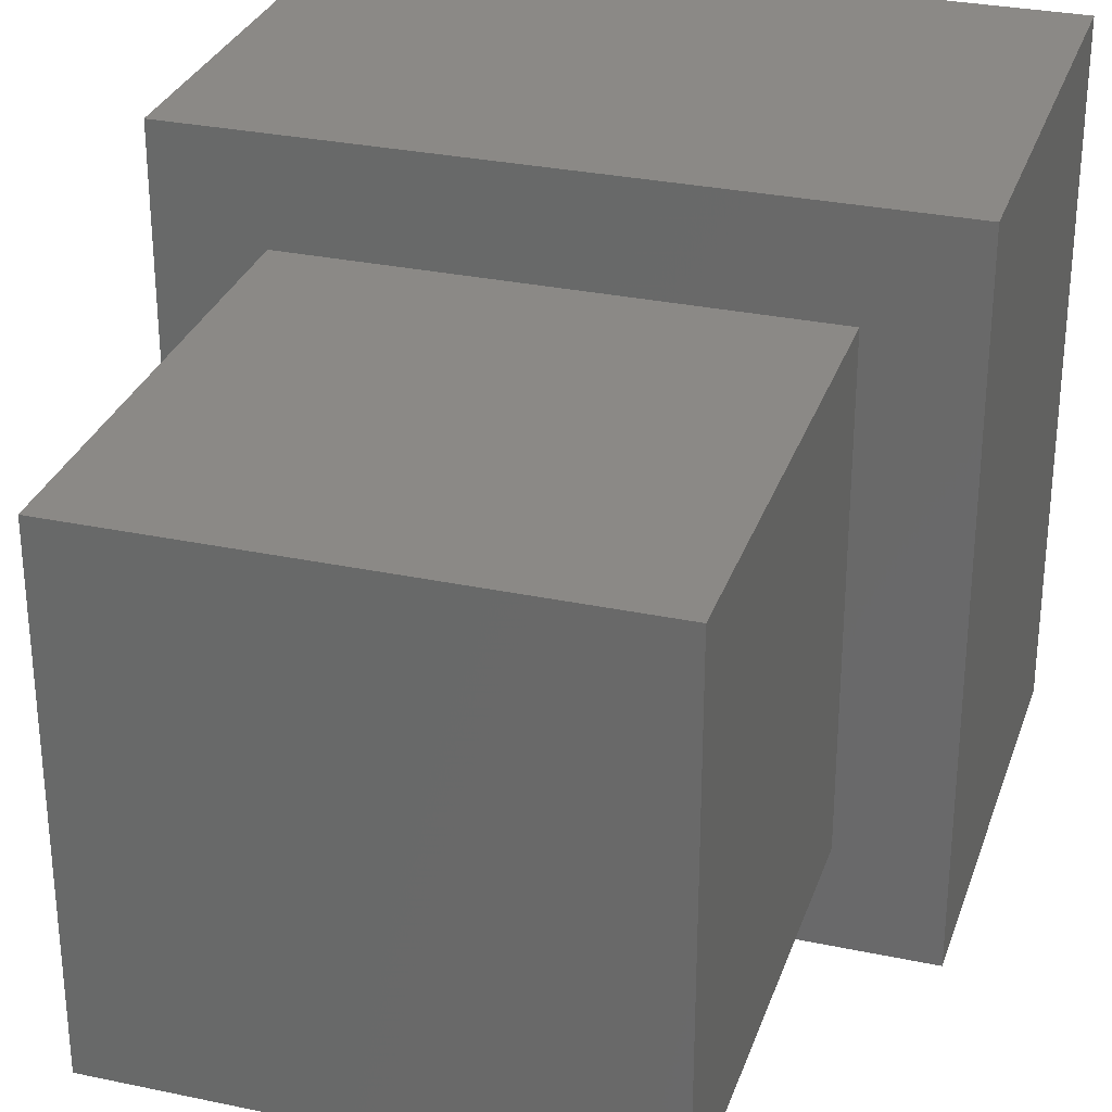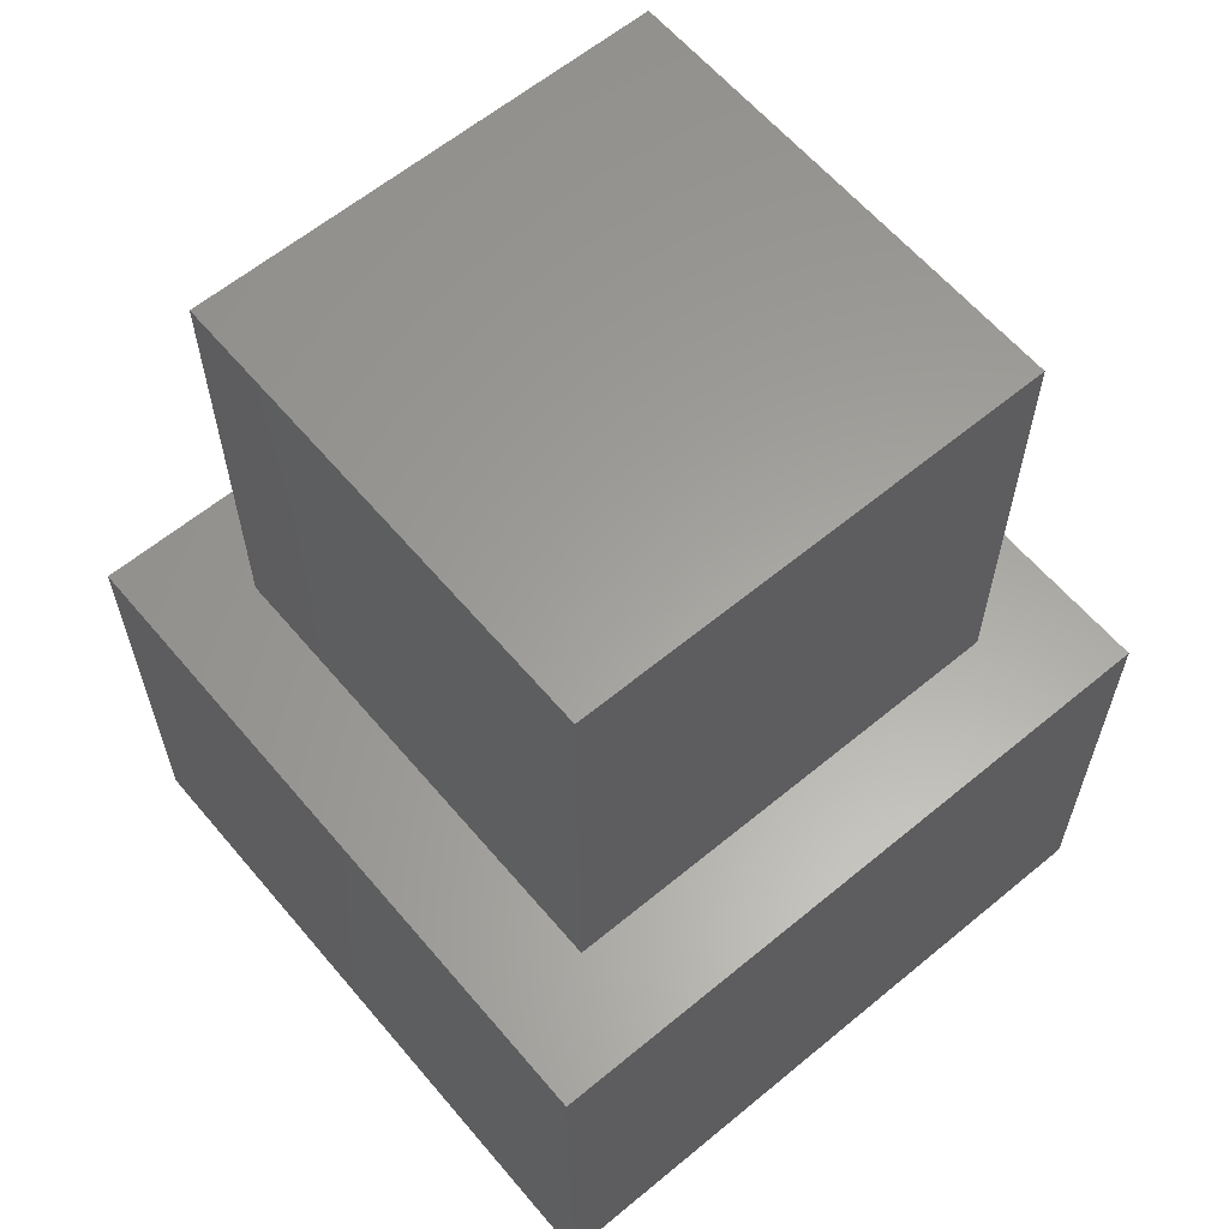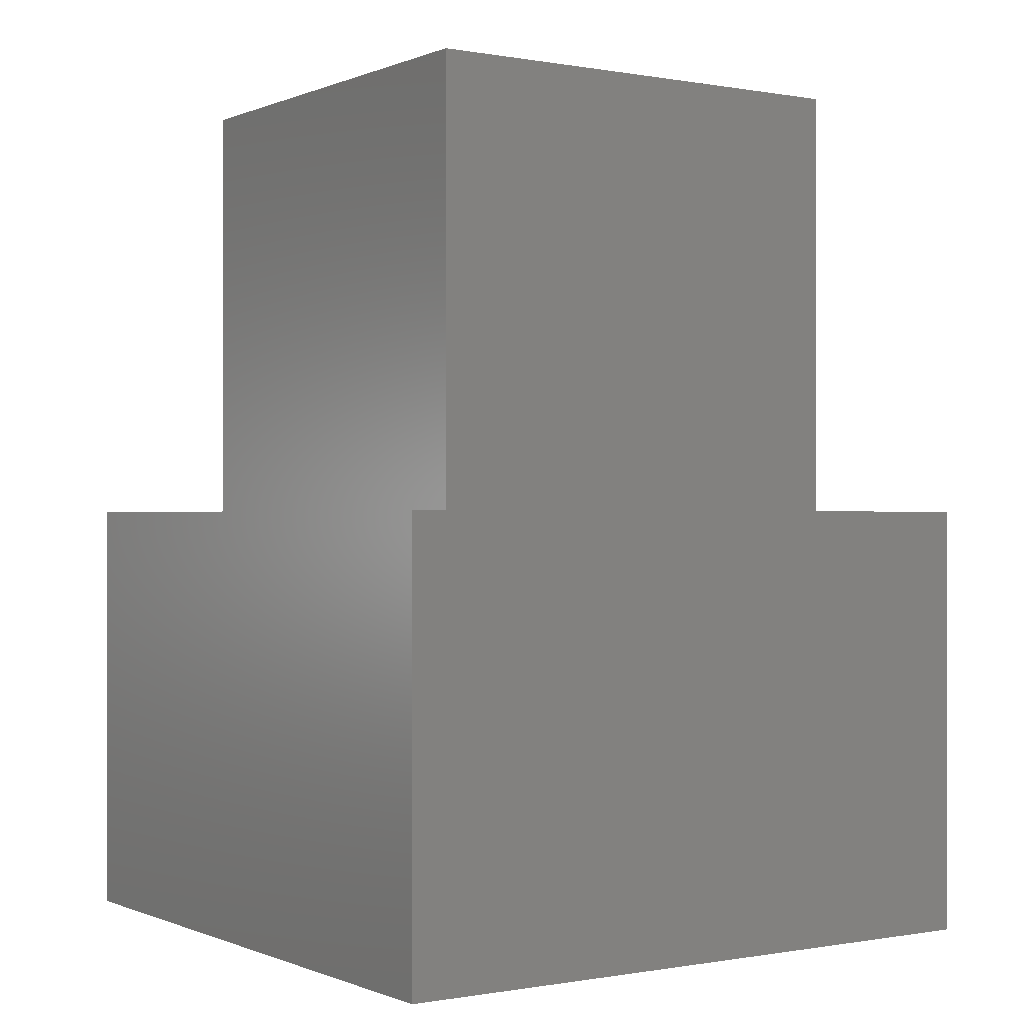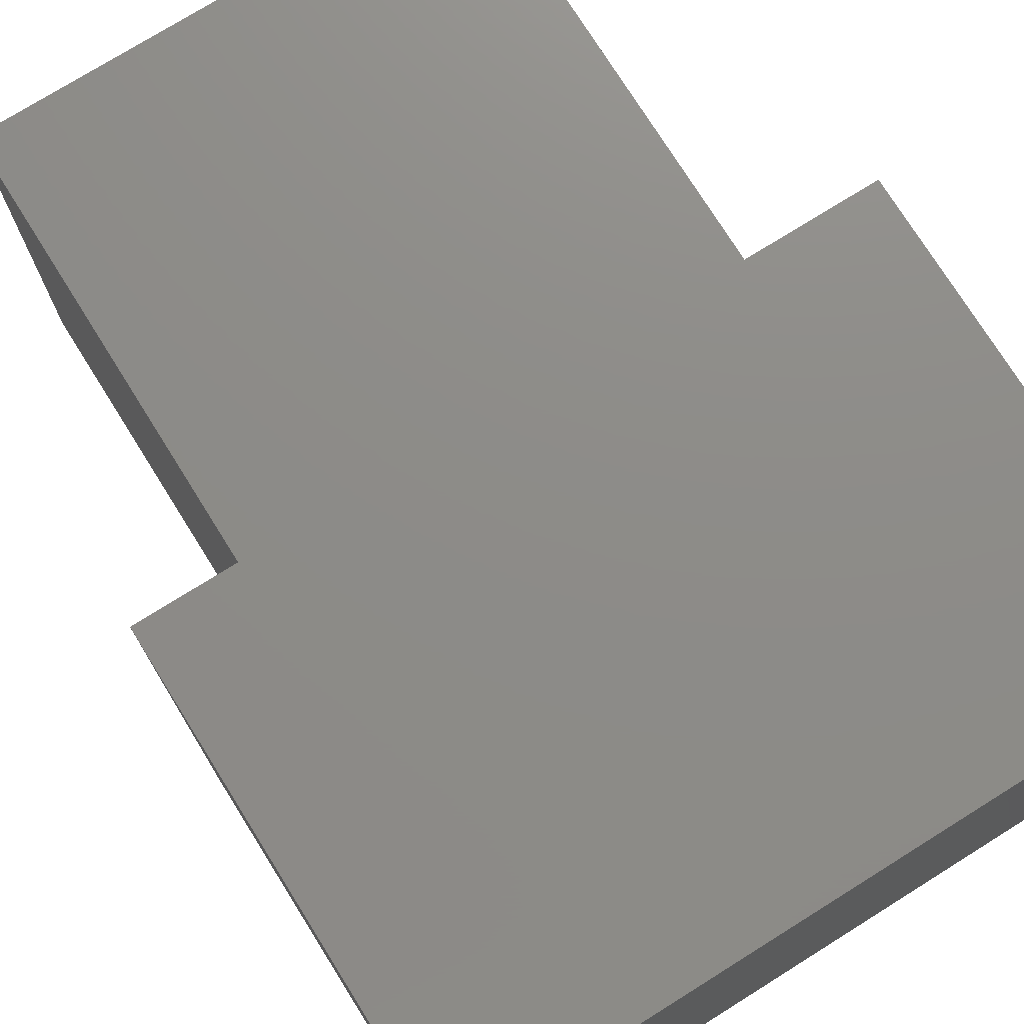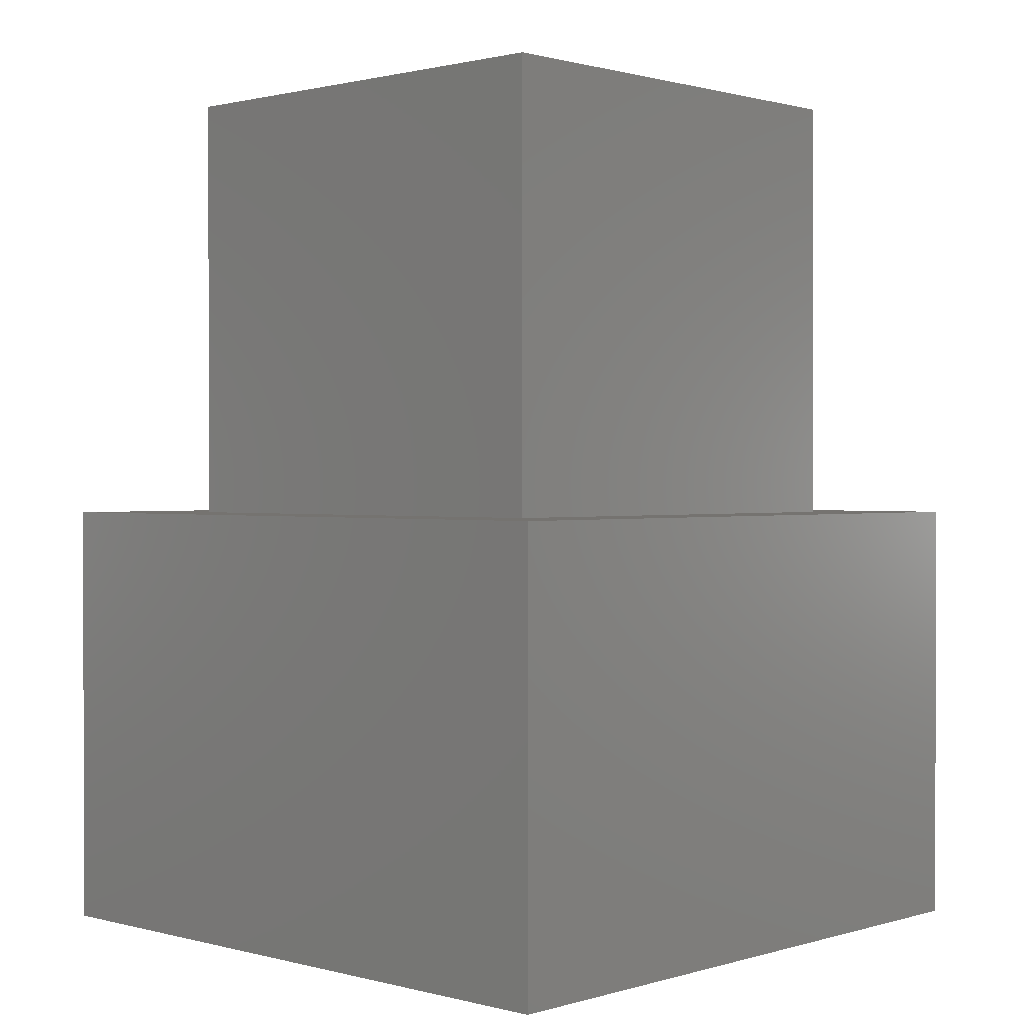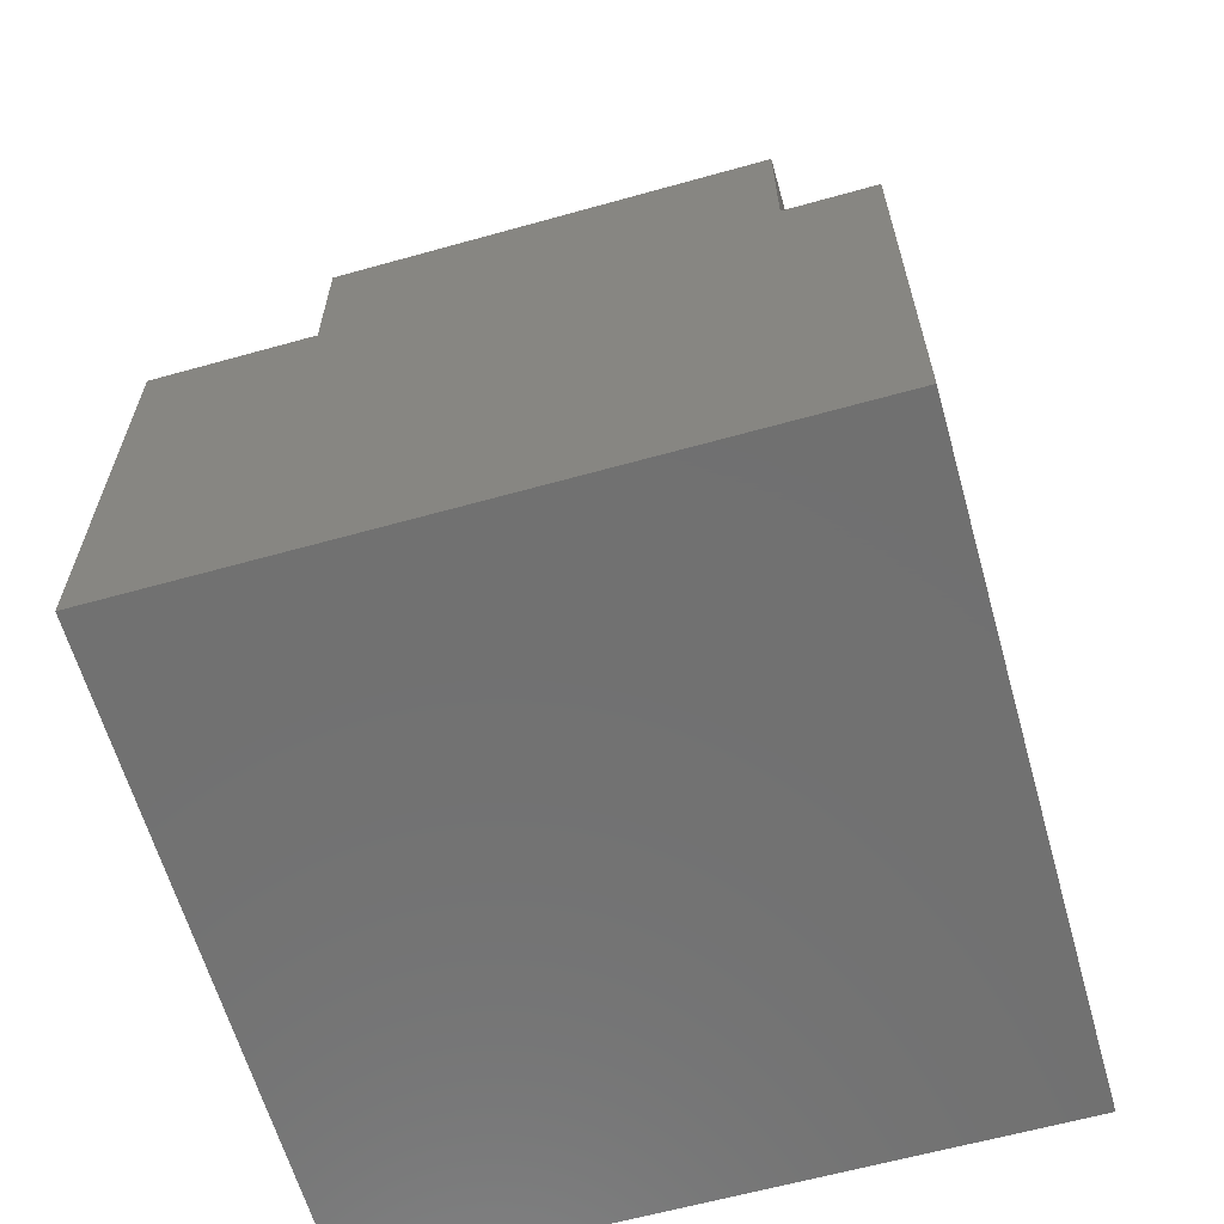
<metadata>
{"format":"stl","ext":"stl","renderer":"f3d","projection":"perspective","resolution":1024,"background":"white","views":[{"elev":29.9,"azim":17.2,"up":"+Y"},{"elev":61.4,"azim":49.9,"up":"+Z"},{"elev":-0.2,"azim":56.0,"up":"+Z"},{"elev":75.1,"azim":148.0,"up":"+Y"},{"elev":1.0,"azim":133.3,"up":"+Z"},{"elev":-62.7,"azim":105.8,"up":"+Z"}]}
</metadata>
<code>
# stl→obj: 16 verts, 28 faces
v 30 0 20
v 30 30 0
v 30 30 20
v 30 0 0
v 25.61 25.61 20
v 4.393 25.61 20
v 0 30 20
v 4.393 4.393 20
v 25.61 4.393 20
v 0 0 20
v 0 0 0
v 0 30 0
v 4.393 25.61 40
v 4.393 4.393 40
v 25.61 25.61 40
v 25.61 4.393 40
f 1 2 3
f 2 1 4
f 3 5 1
f 3 6 5
f 6 7 8
f 7 6 3
f 9 1 5
f 8 1 9
f 8 10 1
f 10 8 7
f 11 7 12
f 7 11 10
f 2 7 3
f 7 2 12
f 11 1 10
f 1 11 4
f 8 13 6
f 13 8 14
f 5 13 15
f 13 5 6
f 16 5 15
f 5 16 9
f 13 16 15
f 16 13 14
f 8 16 14
f 16 8 9
f 11 2 4
f 2 11 12

</code>
